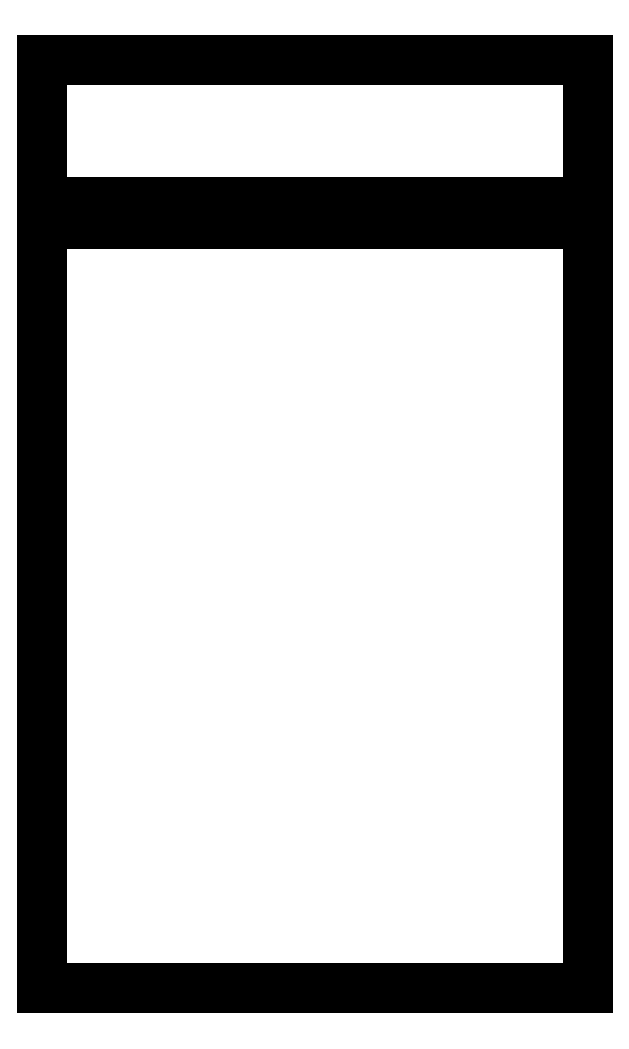
<metadata>
{"format":"dxf","ext":"dxf","renderer":"ezdxf+matplotlib","layout":"modelspace","background":"white","min_lineweight":24,"dpi":150}
</metadata>
<code>
0
SECTION
2
ENTITIES
0
3DFACE
8
ACESSORIO
10
0
20
-85
30
40
11
50
21
-85
31
40
12
50
22
-85
32
42
13
0
23
-85
33
42
0
3DFACE
8
ACESSORIO
10
50
20
-85
30
42
11
0
21
-85
31
42
12
0
22
-13
32
42
13
50
23
-13
33
42
0
3DFACE
8
ACESSORIO
10
0
20
-13
30
42
11
50
21
-13
31
42
12
50
22
-13
32
2
13
0
23
-13
33
2
0
3DFACE
8
ACESSORIO
10
50
20
-13
30
2
11
0
21
-13
31
2
12
0
22
0
32
2
13
50
23
0
33
2
0
3DFACE
8
ACESSORIO
10
0
20
0
30
2
11
50
21
0
31
2
12
50
22
0
32
7.1e-15
13
0
23
0
33
7.1e-15
0
3DFACE
8
ACESSORIO
10
50
20
0
30
7.1e-15
11
0
21
0
31
7.1e-15
12
0
22
-15
32
0
13
50
23
-15
33
0
0
3DFACE
8
ACESSORIO
10
0
20
-15
30
0
11
50
21
-15
31
0
12
50
22
-15
32
40
13
0
23
-15
33
40
0
3DFACE
8
ACESSORIO
10
50
20
-15
30
40
11
0
21
-15
31
40
12
0
22
-85
32
40
13
50
23
-85
33
40
0
3DFACE
8
ACESSORIO
10
50
20
-85
30
42
11
50
21
-85
31
40
12
50
22
-15
32
40
13
50
23
-13
33
42
70
     4
0
3DFACE
8
ACESSORIO
10
50
20
-15
30
40
11
50
21
-13
31
42
12
50
22
-13
32
2
13
50
23
-15
33
0
70
     5
0
3DFACE
8
ACESSORIO
10
50
20
-13
30
2
11
50
21
-15
31
0
12
50
22
0
32
7.1e-15
13
50
23
0
33
2
70
     1
0
3DFACE
8
ACESSORIO
10
0
20
-85
30
42
11
0
21
-85
31
40
12
0
22
-15
32
40
13
0
23
-13
33
42
70
     4
0
3DFACE
8
ACESSORIO
10
0
20
-15
30
40
11
0
21
-13
31
42
12
0
22
-13
32
2
13
0
23
-15
33
0
70
     5
0
3DFACE
8
ACESSORIO
10
0
20
-13
30
2
11
0
21
-15
31
0
12
0
22
0
32
7.1e-15
13
0
23
0
33
2
70
     1
0
ENDSEC
0
EOF

</code>
